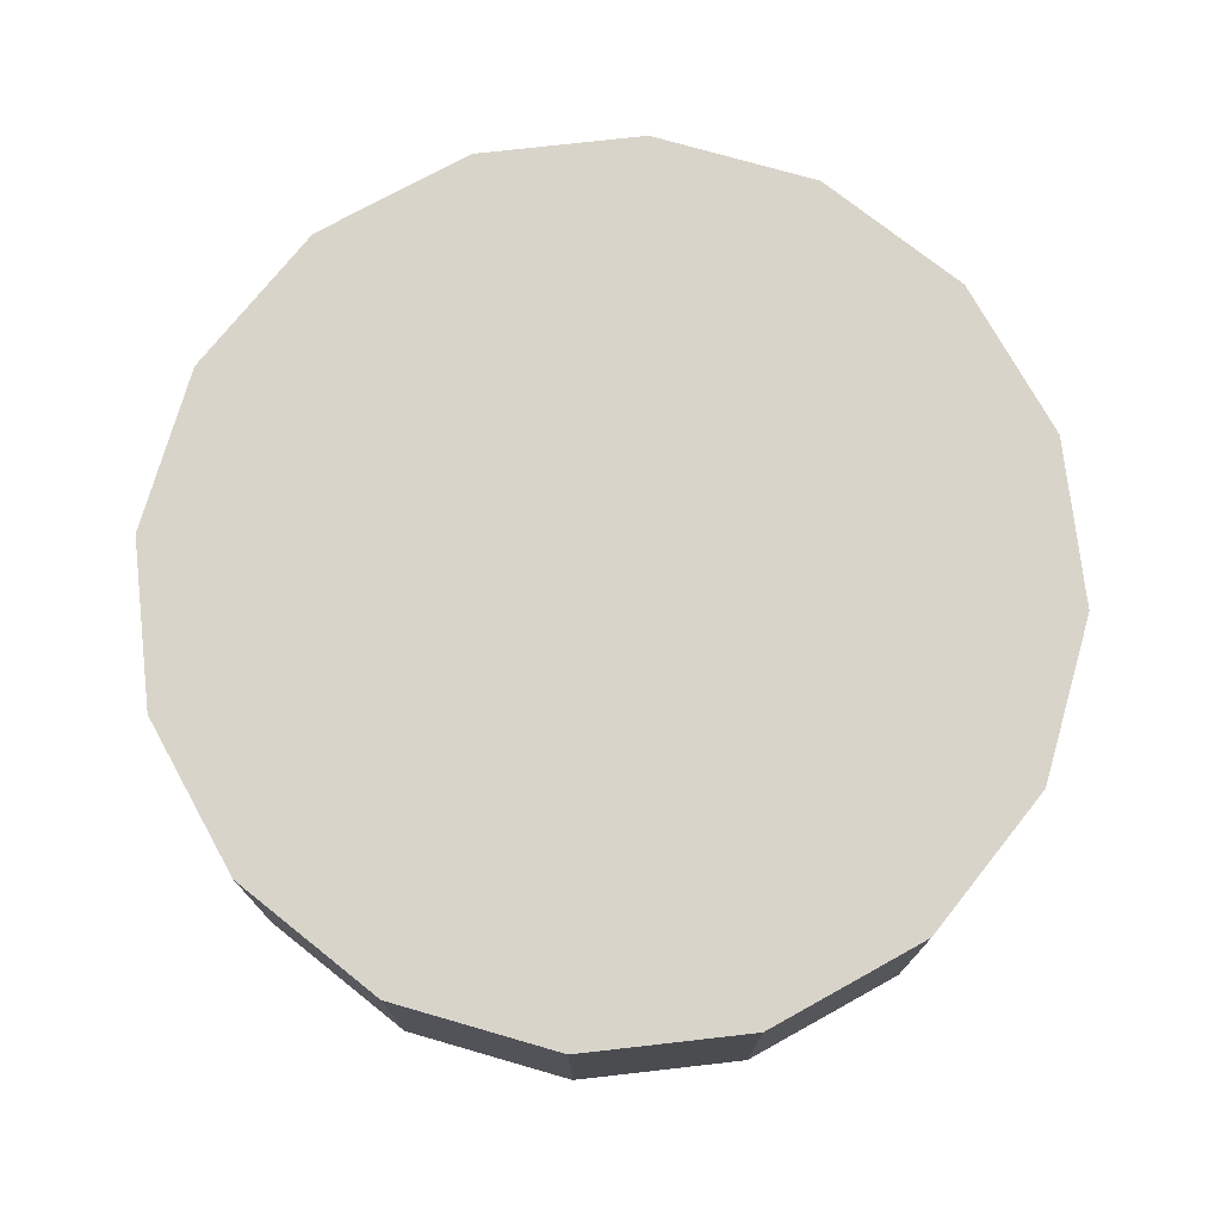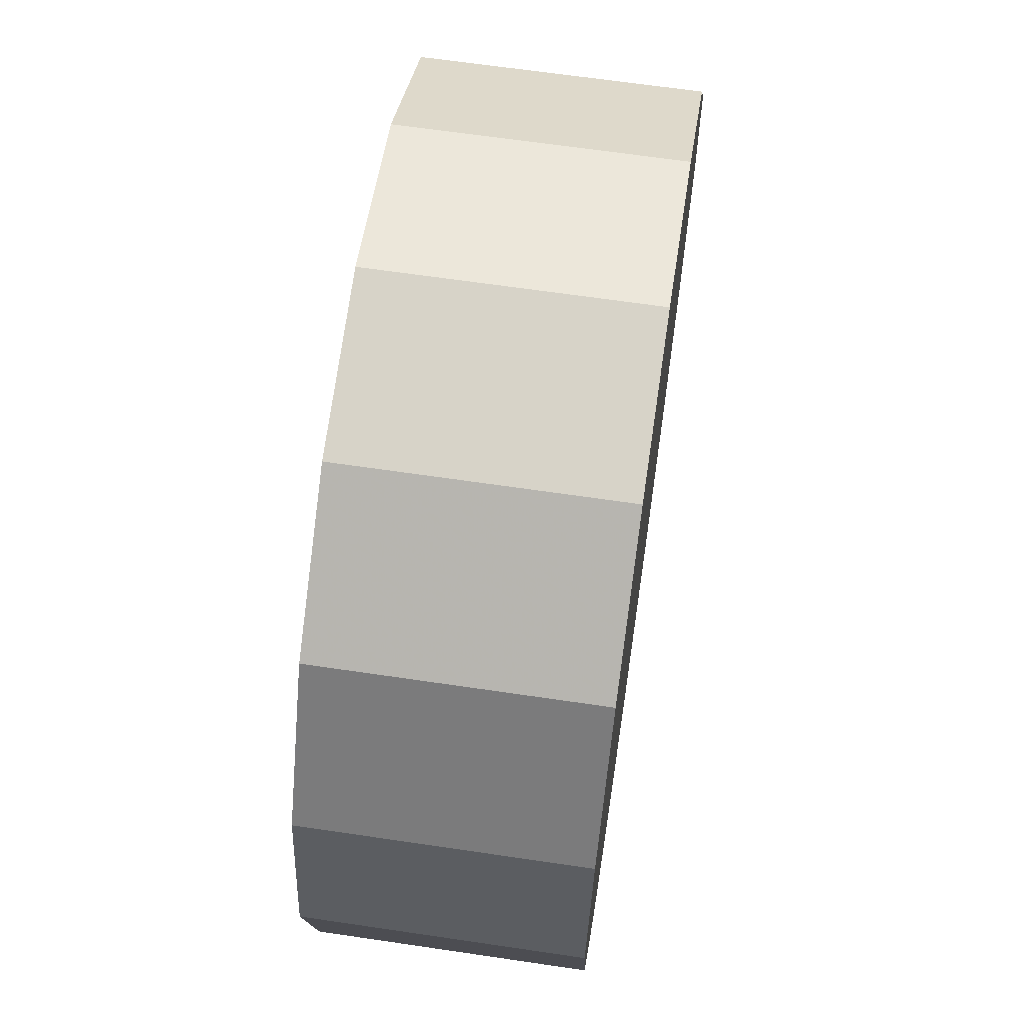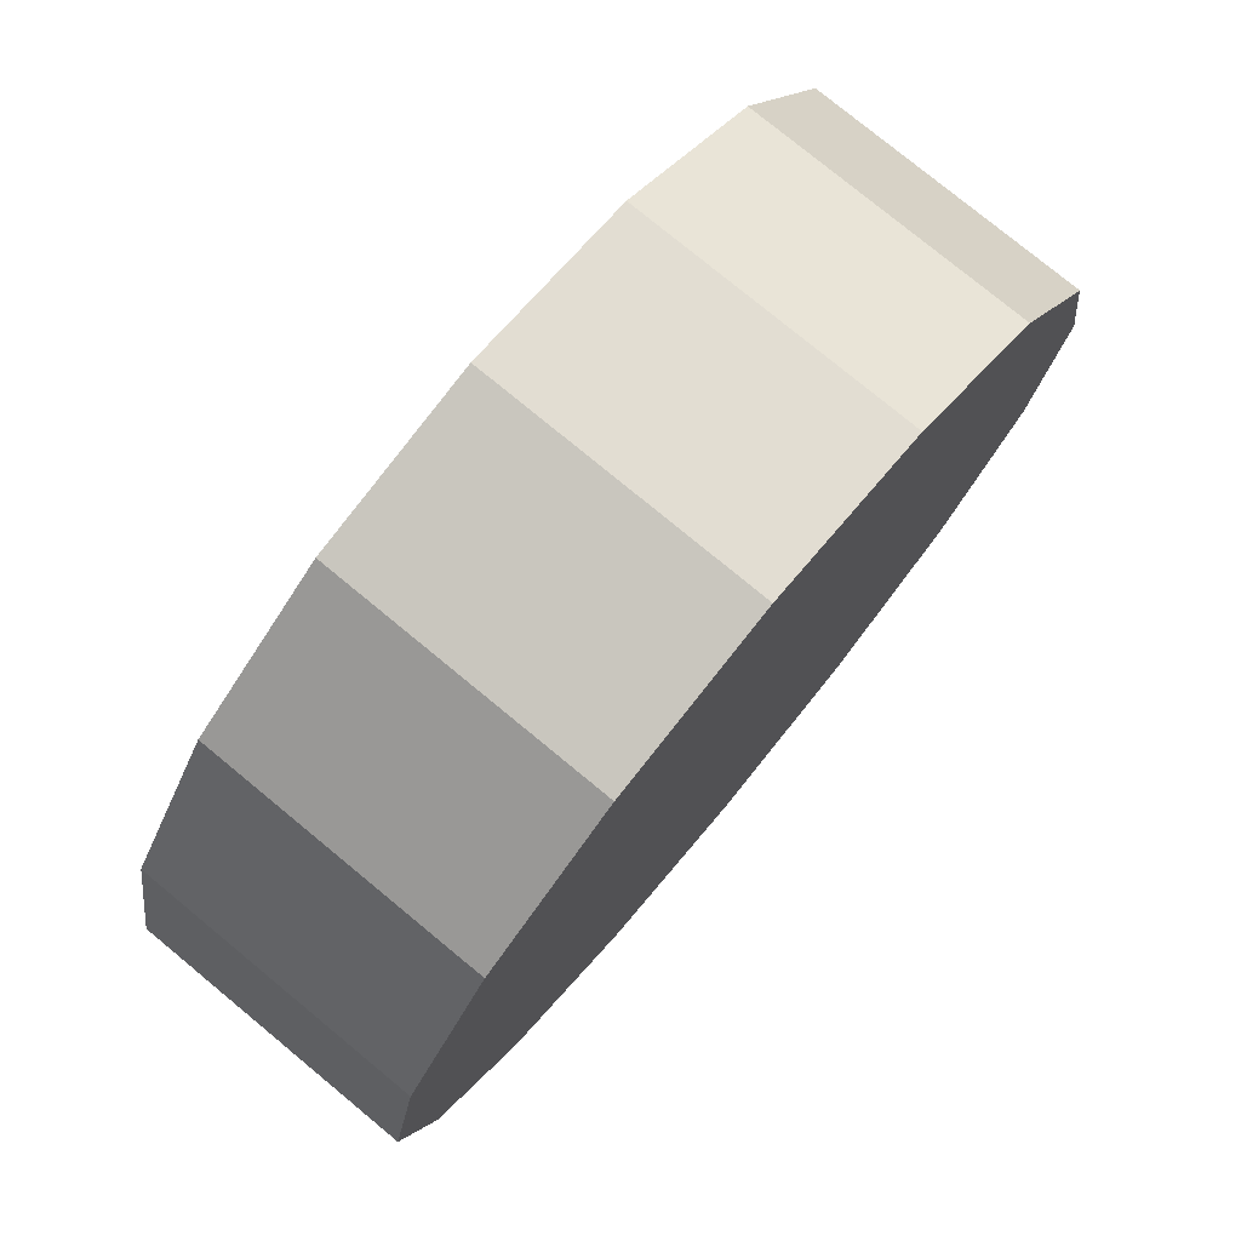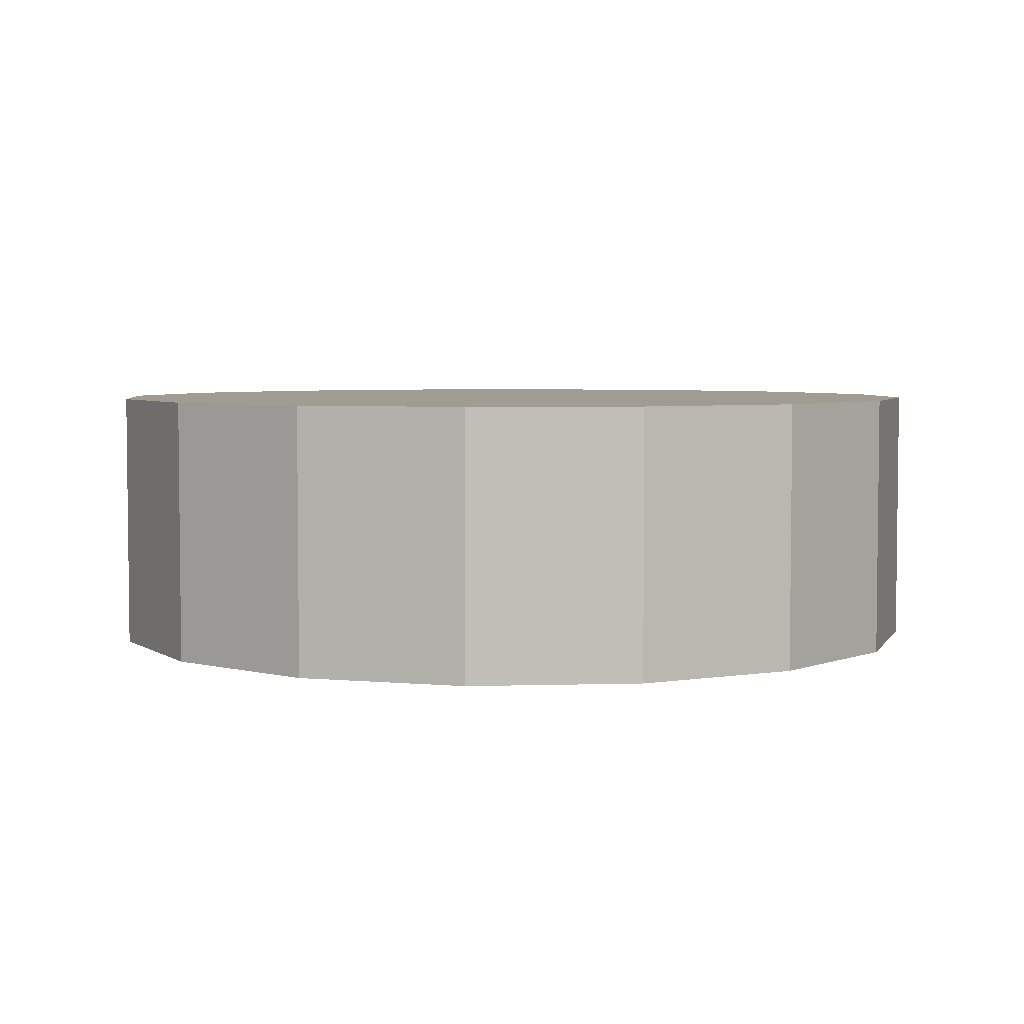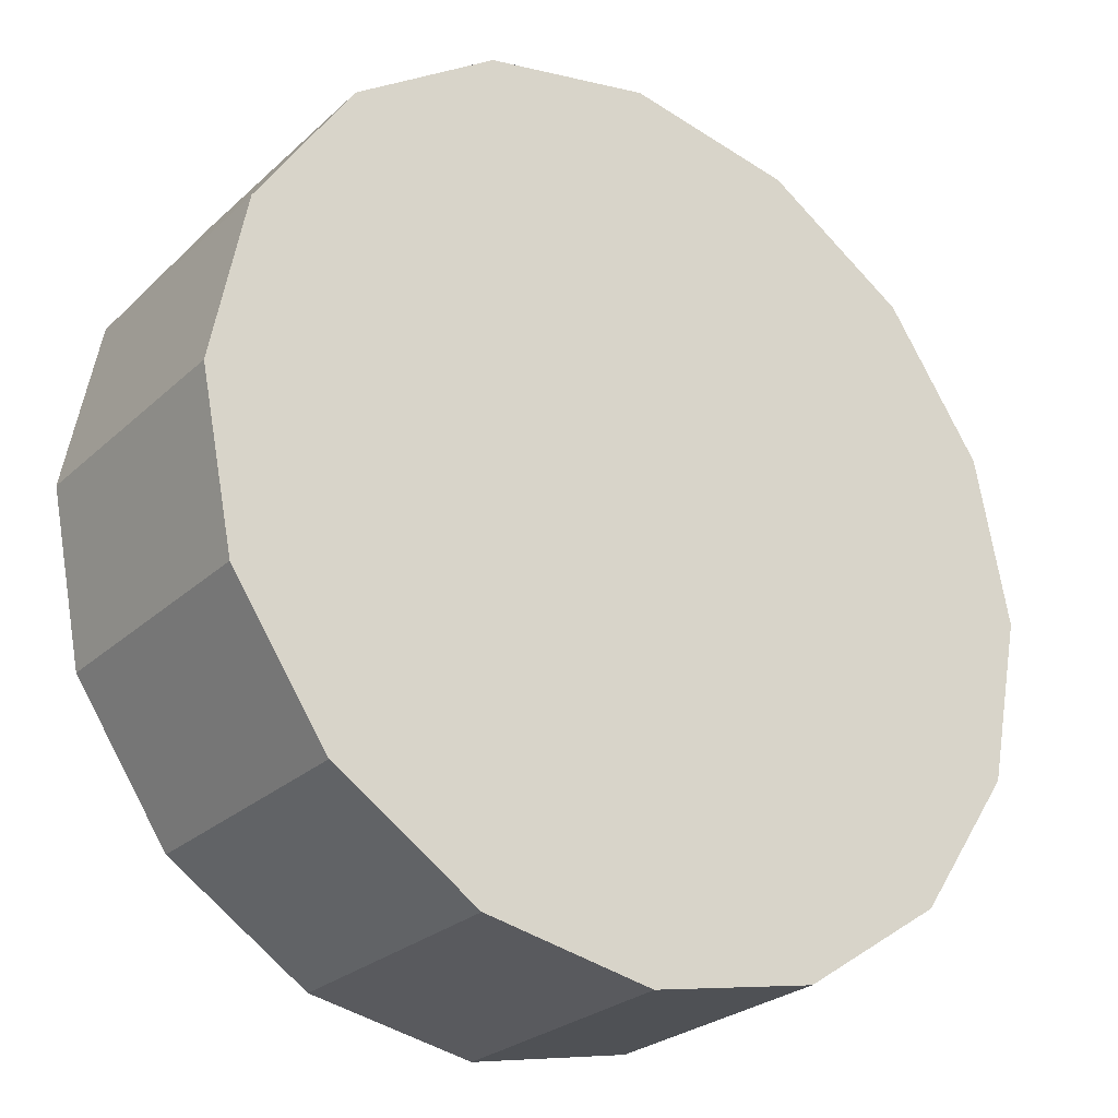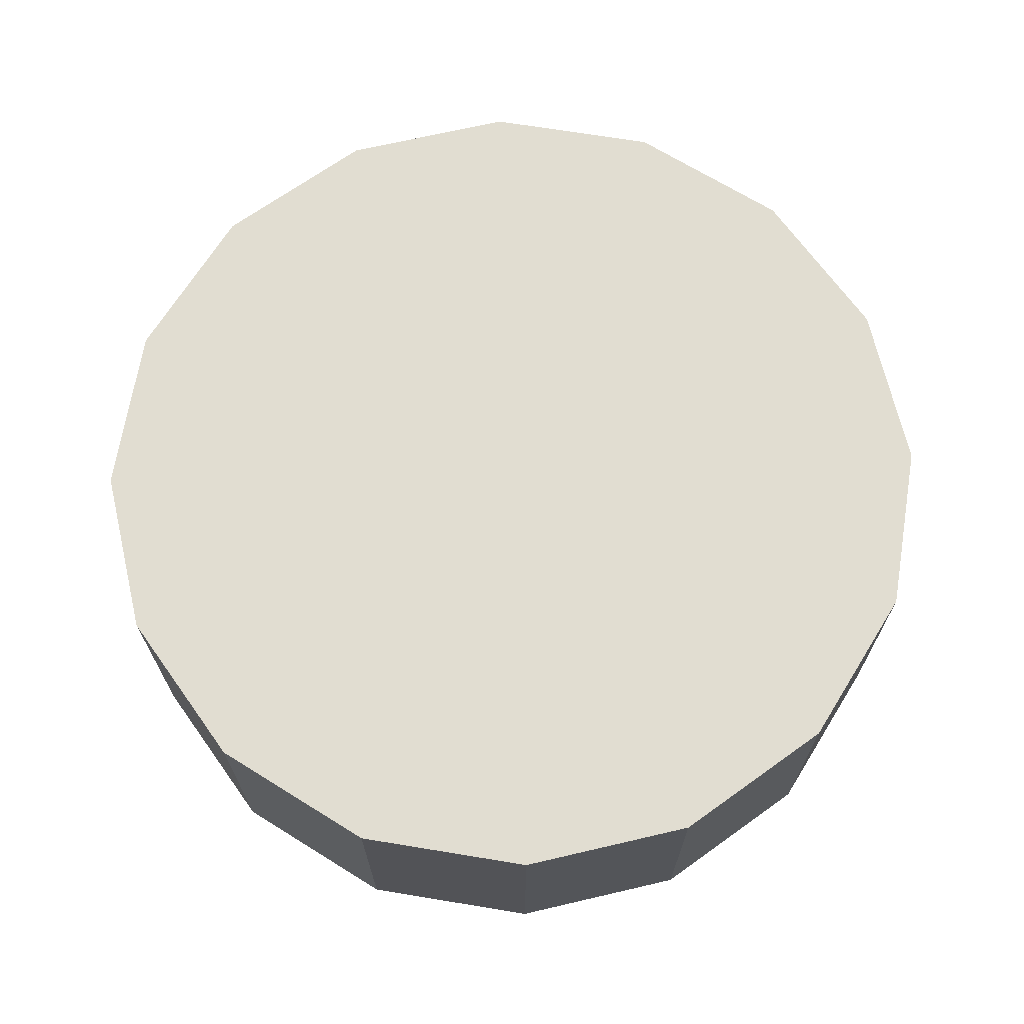
<metadata>
{"format":"obj","ext":"obj","renderer":"f3d","projection":"perspective","resolution":1024,"background":"white","views":[{"elev":74.8,"azim":-152.7,"up":"+Z"},{"elev":64.6,"azim":-81.5,"up":"+Y"},{"elev":77.6,"azim":129.5,"up":"+Y"},{"elev":4.4,"azim":-174.2,"up":"+Z"},{"elev":-25.9,"azim":144.7,"up":"+Y"},{"elev":68.7,"azim":-159.4,"up":"+Z"}]}
</metadata>
<code>
v 4.488 1.226 -2.458
v 4.483 1.251 -2.458
v 4.469 1.273 -2.458
v 4.447 1.287 -2.458
v 4.422 1.292 -2.458
v 4.397 1.287 -2.458
v 4.375 1.273 -2.458
v 4.361 1.251 -2.458
v 4.356 1.226 -2.458
v 4.361 1.201 -2.458
v 4.375 1.179 -2.458
v 4.397 1.165 -2.458
v 4.422 1.16 -2.458
v 4.447 1.165 -2.458
v 4.469 1.179 -2.458
v 4.483 1.201 -2.458
v 4.422 1.226 -2.458
v 4.422 1.226 -2.458
v 4.422 1.226 -2.458
v 4.422 1.226 -2.458
v 4.422 1.226 -2.458
v 4.422 1.226 -2.458
v 4.422 1.226 -2.458
v 4.422 1.226 -2.458
v 4.422 1.226 -2.458
v 4.422 1.226 -2.458
v 4.422 1.226 -2.458
v 4.422 1.226 -2.458
v 4.422 1.226 -2.458
v 4.422 1.226 -2.458
v 4.422 1.226 -2.458
v 4.422 1.226 -2.458
v 4.488 1.226 -2.418
v 4.483 1.251 -2.418
v 4.469 1.273 -2.418
v 4.447 1.287 -2.418
v 4.422 1.292 -2.418
v 4.397 1.287 -2.418
v 4.375 1.273 -2.418
v 4.361 1.251 -2.418
v 4.356 1.226 -2.418
v 4.361 1.201 -2.418
v 4.375 1.179 -2.418
v 4.397 1.165 -2.418
v 4.422 1.16 -2.418
v 4.447 1.165 -2.418
v 4.469 1.179 -2.418
v 4.483 1.201 -2.418
v 4.422 1.226 -2.418
v 4.422 1.226 -2.418
v 4.422 1.226 -2.418
v 4.422 1.226 -2.418
v 4.422 1.226 -2.418
v 4.422 1.226 -2.418
v 4.422 1.226 -2.418
v 4.422 1.226 -2.418
v 4.422 1.226 -2.418
v 4.422 1.226 -2.418
v 4.422 1.226 -2.418
v 4.422 1.226 -2.418
v 4.422 1.226 -2.418
v 4.422 1.226 -2.418
v 4.422 1.226 -2.418
v 4.422 1.226 -2.418
f 33 34 49
f 49 34 50
f 34 35 50
f 50 35 51
f 35 36 51
f 51 36 52
f 36 37 52
f 52 37 53
f 37 38 53
f 53 38 54
f 38 39 54
f 54 39 55
f 39 40 55
f 55 40 56
f 40 41 56
f 56 41 57
f 41 42 57
f 57 42 58
f 42 43 58
f 58 43 59
f 43 44 59
f 59 44 60
f 44 45 60
f 60 45 61
f 45 46 61
f 61 46 62
f 46 47 62
f 62 47 63
f 47 48 63
f 63 48 64
f 48 33 64
f 64 33 49
f 2 1 17
f 2 17 18
f 3 2 18
f 3 18 19
f 4 3 19
f 4 19 20
f 5 4 20
f 5 20 21
f 6 5 21
f 6 21 22
f 7 6 22
f 7 22 23
f 8 7 23
f 8 23 24
f 9 8 24
f 9 24 25
f 10 9 25
f 10 25 26
f 11 10 26
f 11 26 27
f 12 11 27
f 12 27 28
f 13 12 28
f 13 28 29
f 14 13 29
f 14 29 30
f 15 14 30
f 15 30 31
f 16 15 31
f 16 31 32
f 1 16 32
f 1 32 17
f 49 50 17
f 17 50 18
f 50 51 18
f 18 51 19
f 51 52 19
f 19 52 20
f 52 53 20
f 20 53 21
f 53 54 21
f 21 54 22
f 54 55 22
f 22 55 23
f 55 56 23
f 23 56 24
f 56 57 24
f 24 57 25
f 57 58 25
f 25 58 26
f 58 59 26
f 26 59 27
f 59 60 27
f 27 60 28
f 60 61 28
f 28 61 29
f 61 62 29
f 29 62 30
f 62 63 30
f 30 63 31
f 63 64 31
f 31 64 32
f 64 49 32
f 32 49 17
f 1 2 33
f 33 2 34
f 2 3 34
f 34 3 35
f 3 4 35
f 35 4 36
f 4 5 36
f 36 5 37
f 5 6 37
f 37 6 38
f 6 7 38
f 38 7 39
f 7 8 39
f 39 8 40
f 8 9 40
f 40 9 41
f 9 10 41
f 41 10 42
f 10 11 42
f 42 11 43
f 11 12 43
f 43 12 44
f 12 13 44
f 44 13 45
f 13 14 45
f 45 14 46
f 14 15 46
f 46 15 47
f 15 16 47
f 47 16 48
f 16 1 48
f 48 1 33

</code>
